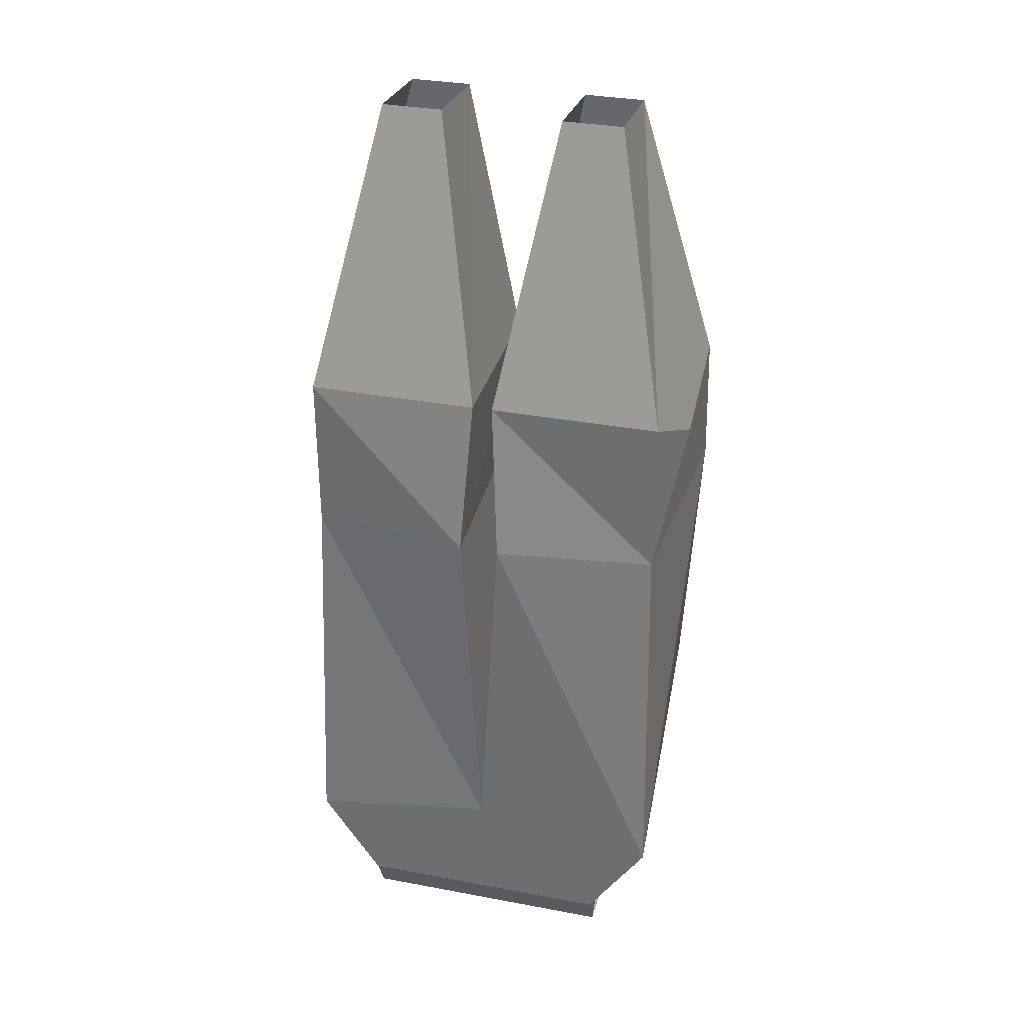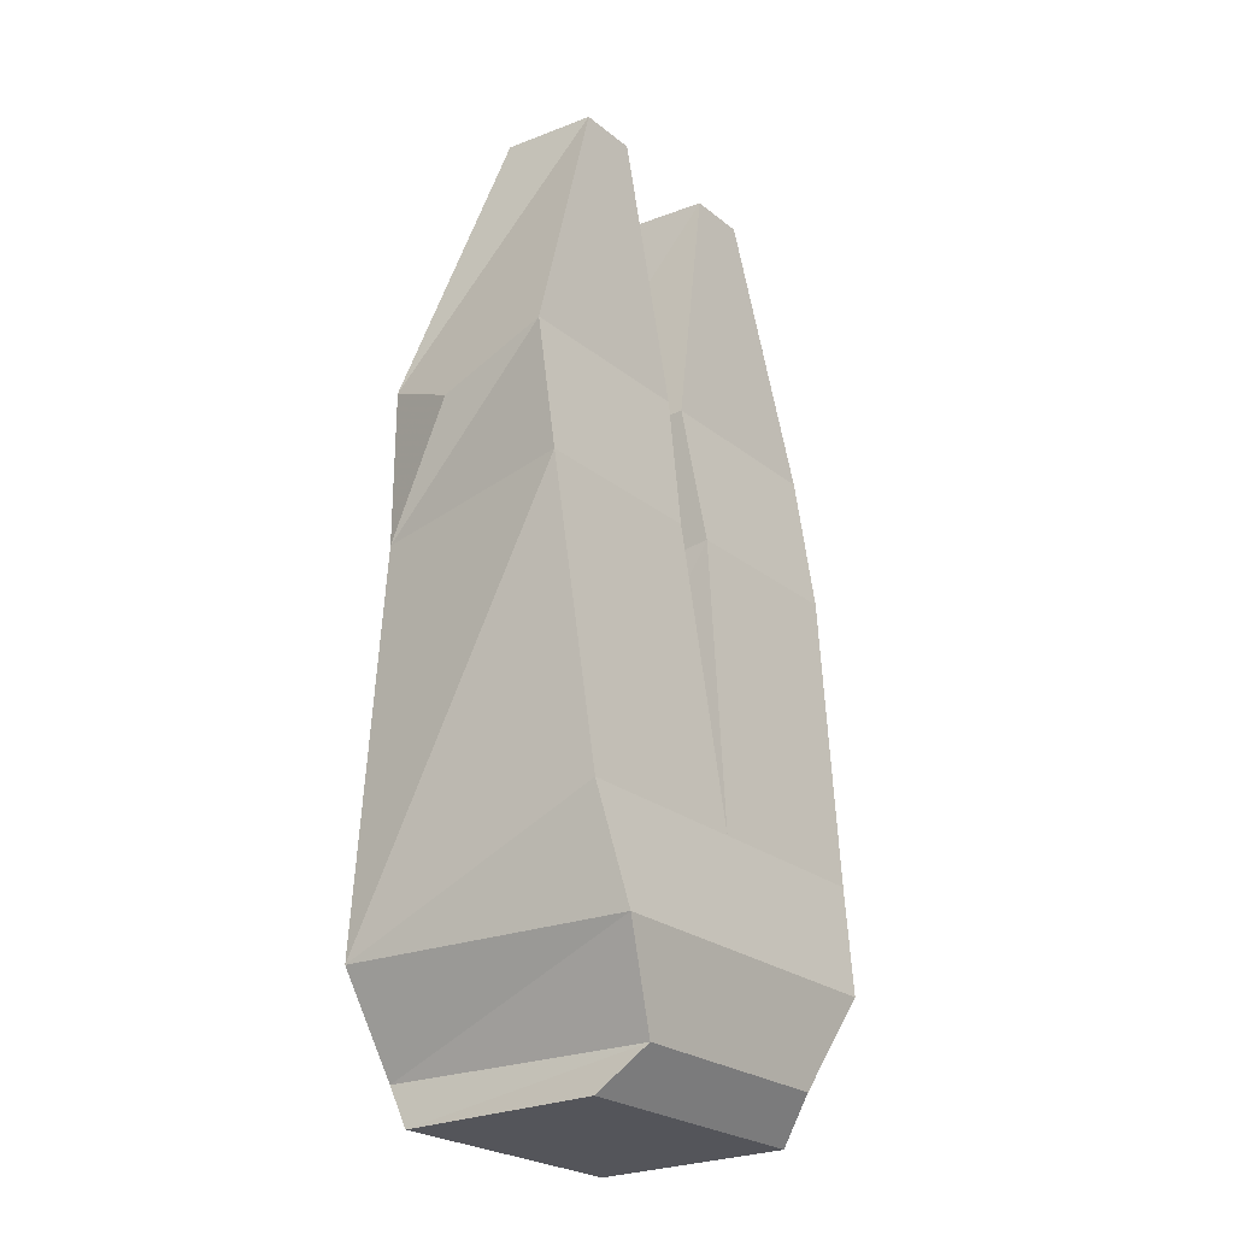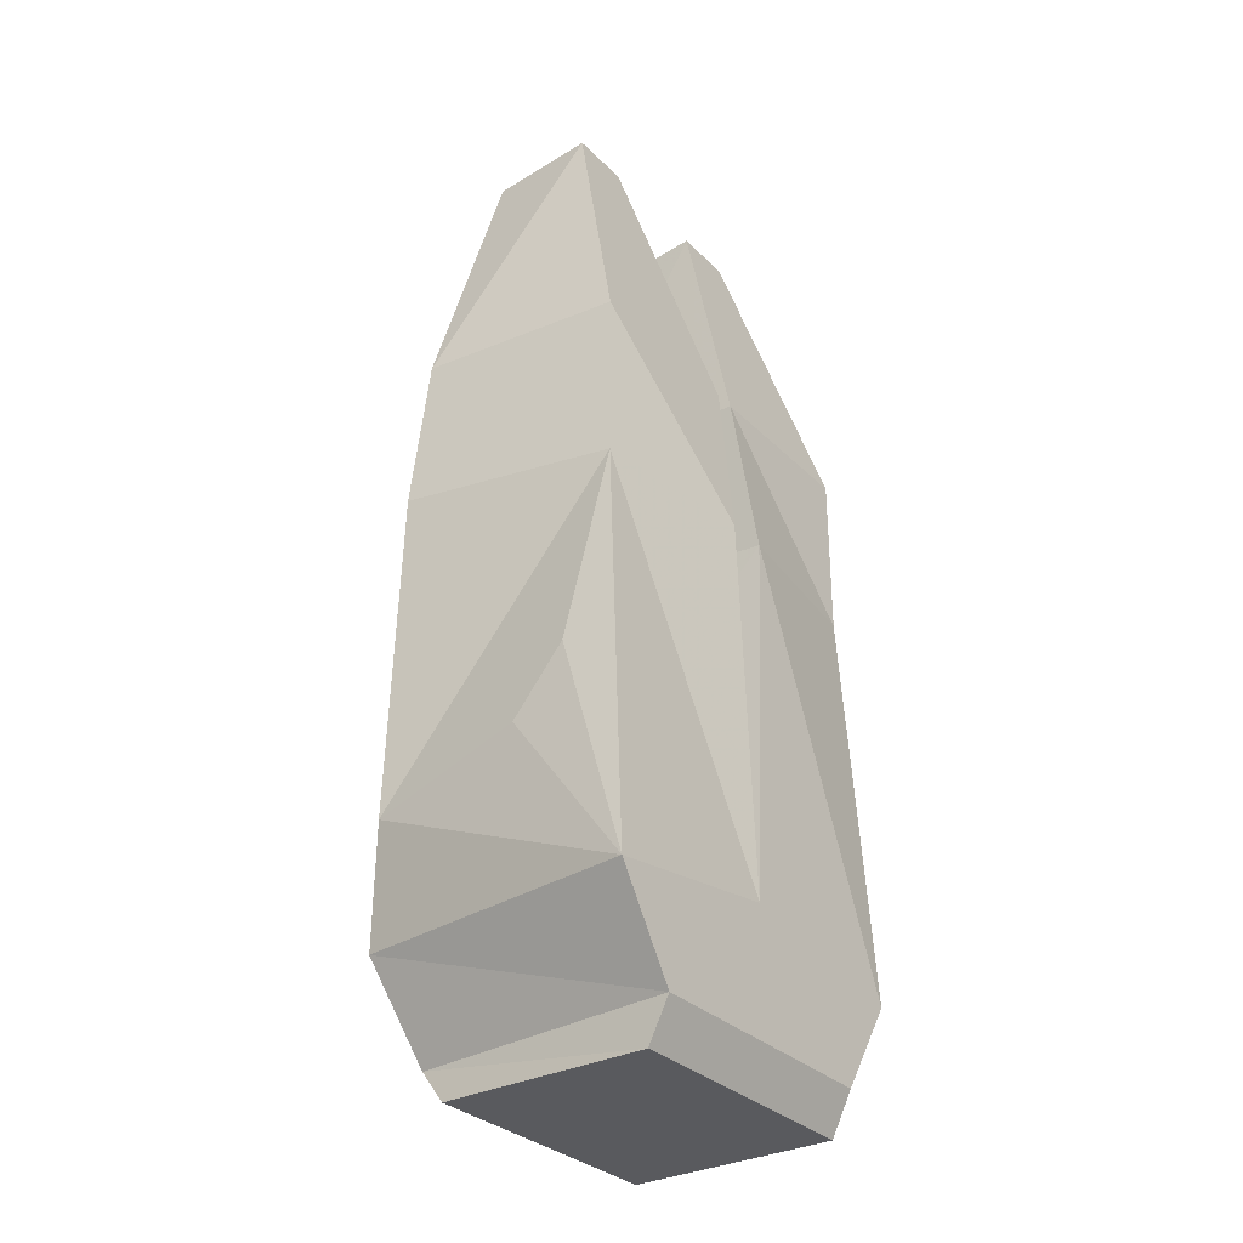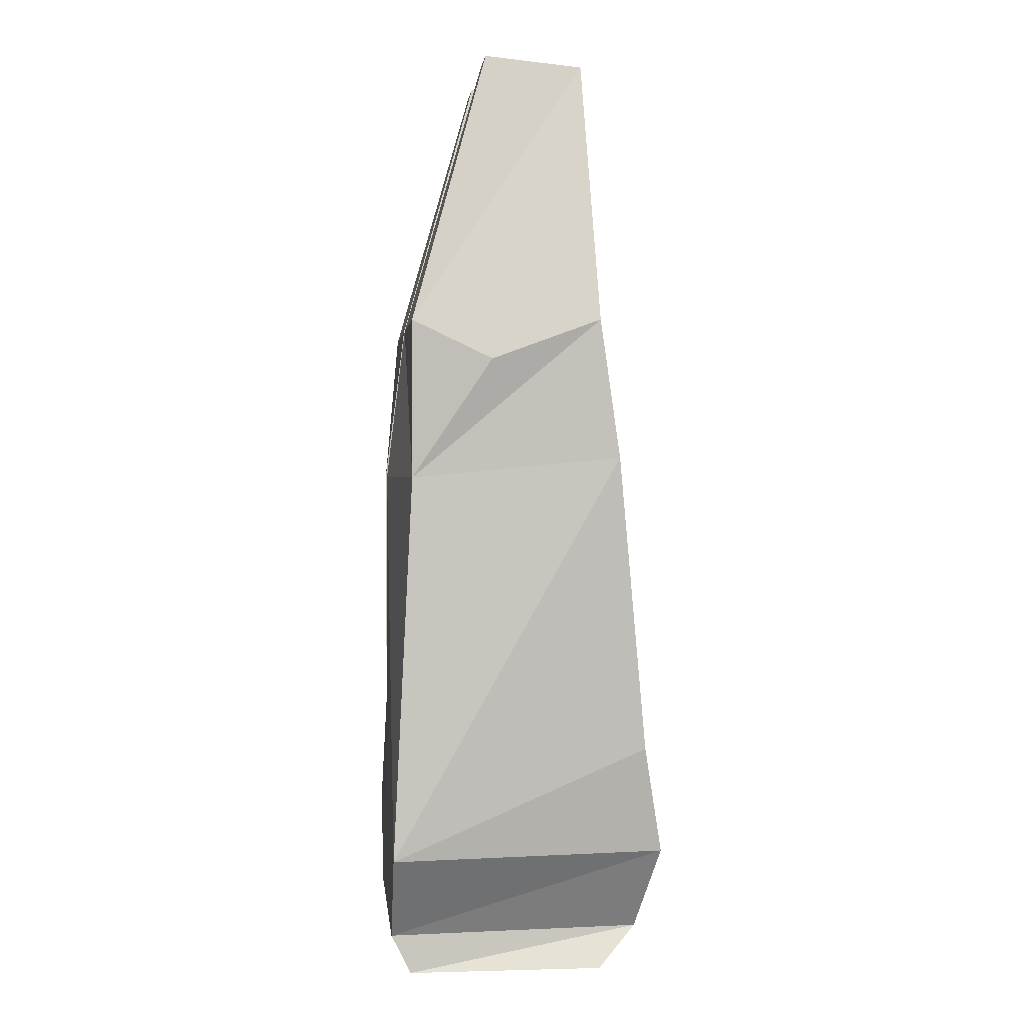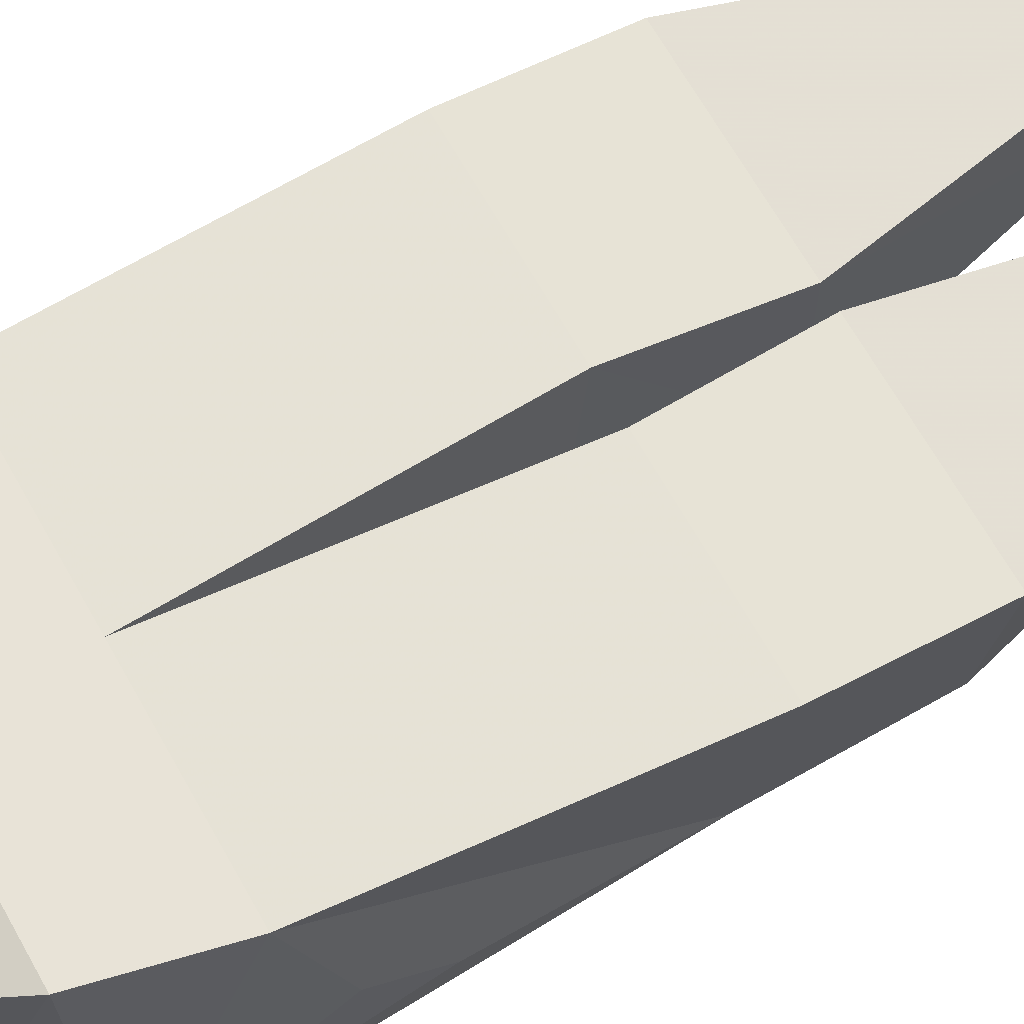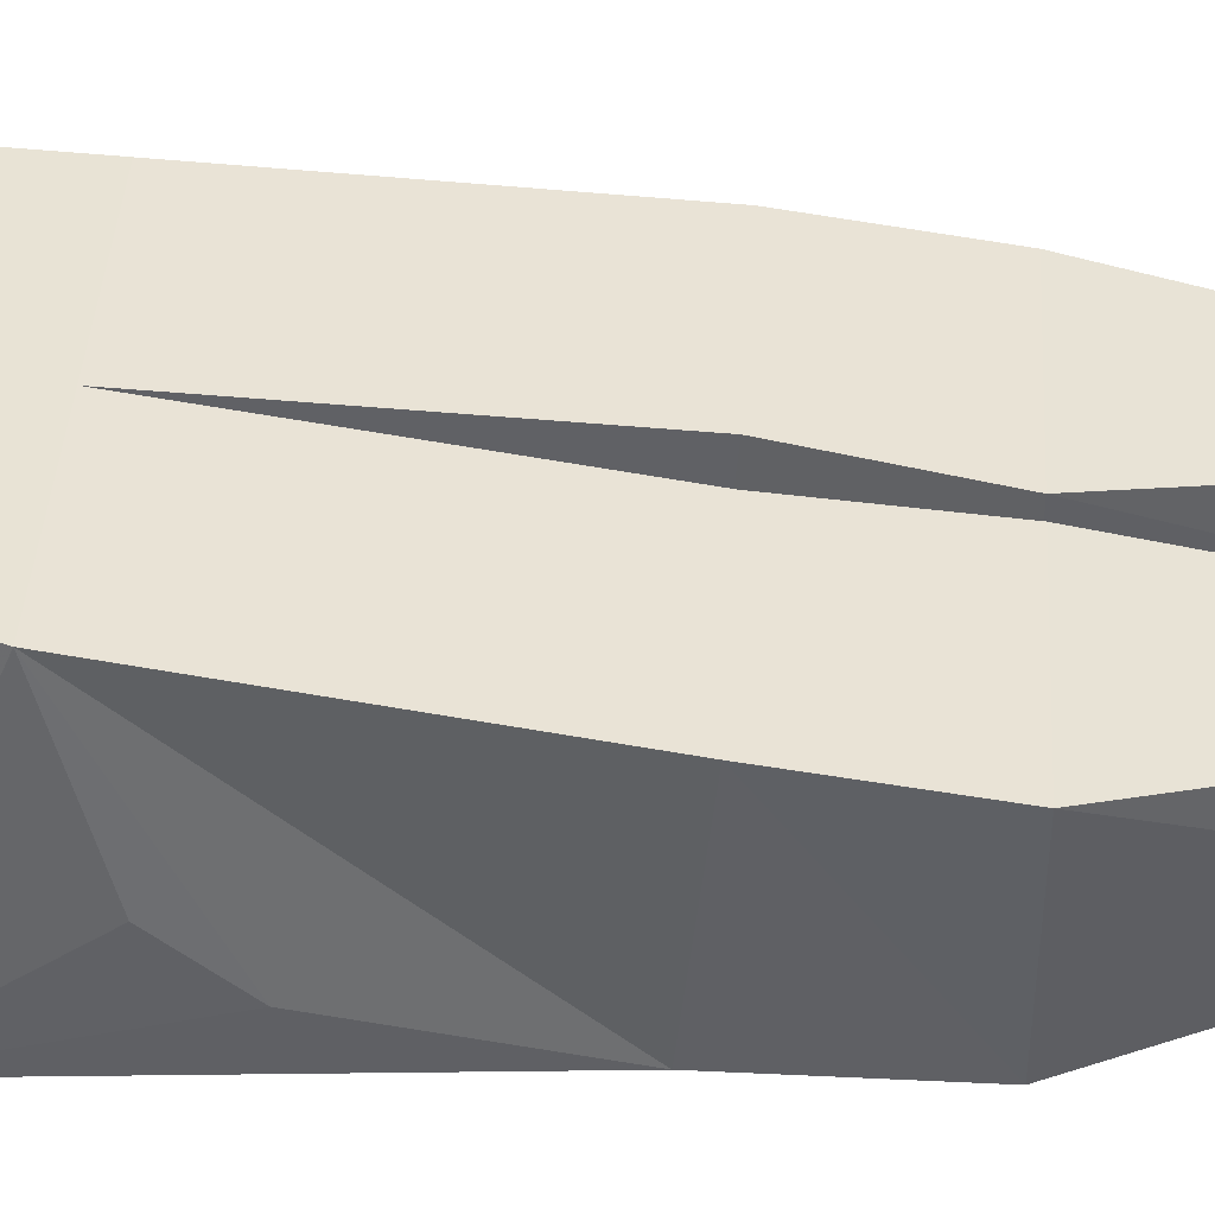
<metadata>
{"format":"obj","ext":"obj","renderer":"f3d","projection":"perspective","resolution":1024,"background":"white","views":[{"elev":33.2,"azim":-165.5,"up":"+Y"},{"elev":-24.9,"azim":-51.7,"up":"+Y"},{"elev":-31.5,"azim":126.3,"up":"+Y"},{"elev":1.5,"azim":-95.8,"up":"+Y"},{"elev":67.8,"azim":60.5,"up":"+Z"},{"elev":40.6,"azim":93.4,"up":"+Z"}]}
</metadata>
<code>
v 0.1016 -0.8906 -0.09375
v 0.08594 -0.8594 0.09375
v 0.1016 -0.8906 0.0625
v -0.1016 -0.8906 0.0625
v -0.1016 -0.8906 -0.09375
v -0.1016 -0.8594 -0.1094
v 0.1016 -0.8594 -0.1094
v 0.125 -0.7891 0.1094
v -0.08594 -0.8594 0.09375
v -0.125 -0.7891 0.1094
v -0.1484 -0.7891 -0.1094
v 0 -0.7656 -0.1094
v 0.1484 -0.7891 -0.1094
v 0.1406 -0.7031 0.09375
v 0 -0.7031 0.09375
v -0.1406 -0.7031 0.09375
v -0.1562 -0.4688 0.07031
v -0.1406 -0.4844 -0.09375
v -0.01562 -0.4844 -0.1094
v 0.01562 -0.4688 0.07031
v 0.01562 -0.4844 -0.1094
v 0.1406 -0.4844 -0.09375
v 0.1484 -0.625 -0.0625
v 0.1484 -0.6719 -0.02344
v 0.1562 -0.4688 0.07031
v 0.1562 -0.3594 0.05469
v 0.09375 -0.1484 0.04688
v 0.04688 -0.1484 0.04688
v 0.007812 -0.3594 0.05469
v 0.1406 -0.3594 -0.09375
v 0.09375 -0.1406 -0.03125
v 0.007812 -0.3594 -0.09375
v 0.04688 -0.1406 -0.03125
v -0.007812 -0.3594 0.05469
v -0.04688 -0.1484 0.04688
v -0.09375 -0.1484 0.04688
v -0.1562 -0.3594 0.05469
v -0.01562 -0.4688 0.07031
v -0.007812 -0.3594 -0.09375
v -0.04688 -0.1406 -0.03125
v -0.1406 -0.3594 -0.09375
v -0.09375 -0.1406 -0.03125
v -0.1562 -0.3906 -0.03125
f 1 2 3
f 1 3 4
f 1 4 5
f 1 5 6
f 1 6 7
f 1 7 2
f 2 7 8
f 2 8 9
f 2 9 3
f 3 9 4
f 4 9 5
f 5 9 6
f 6 9 10
f 6 10 11
f 6 11 12
f 6 12 7
f 7 12 13
f 7 13 8
f 8 13 14
f 8 14 15
f 8 15 10
f 8 10 9
f 15 16 10
f 10 16 11
f 11 16 17
f 11 17 18
f 11 18 19
f 11 19 12
f 12 19 15
f 12 15 20
f 12 20 21
f 12 21 22
f 12 22 13
f 13 22 23
f 13 23 24
f 13 24 14
f 14 23 22
f 14 22 25
f 14 25 20
f 14 20 15
f 26 27 28
f 26 28 29
f 26 29 25
f 26 25 30
f 26 30 31
f 26 31 27
f 31 30 32
f 31 32 33
f 33 32 28
f 28 32 29
f 29 32 21
f 29 21 20
f 29 20 25
f 30 21 32
f 21 30 22
f 22 30 25
f 34 35 36
f 34 36 37
f 34 37 38
f 34 38 39
f 34 39 40
f 34 40 35
f 40 39 41
f 40 41 42
f 42 41 36
f 36 41 37
f 37 41 43
f 37 18 17
f 37 17 38
f 38 17 15
f 38 15 19
f 38 19 39
f 39 19 18
f 39 18 41
f 41 18 43
f 15 17 16
f 14 24 23
f 37 43 18

</code>
